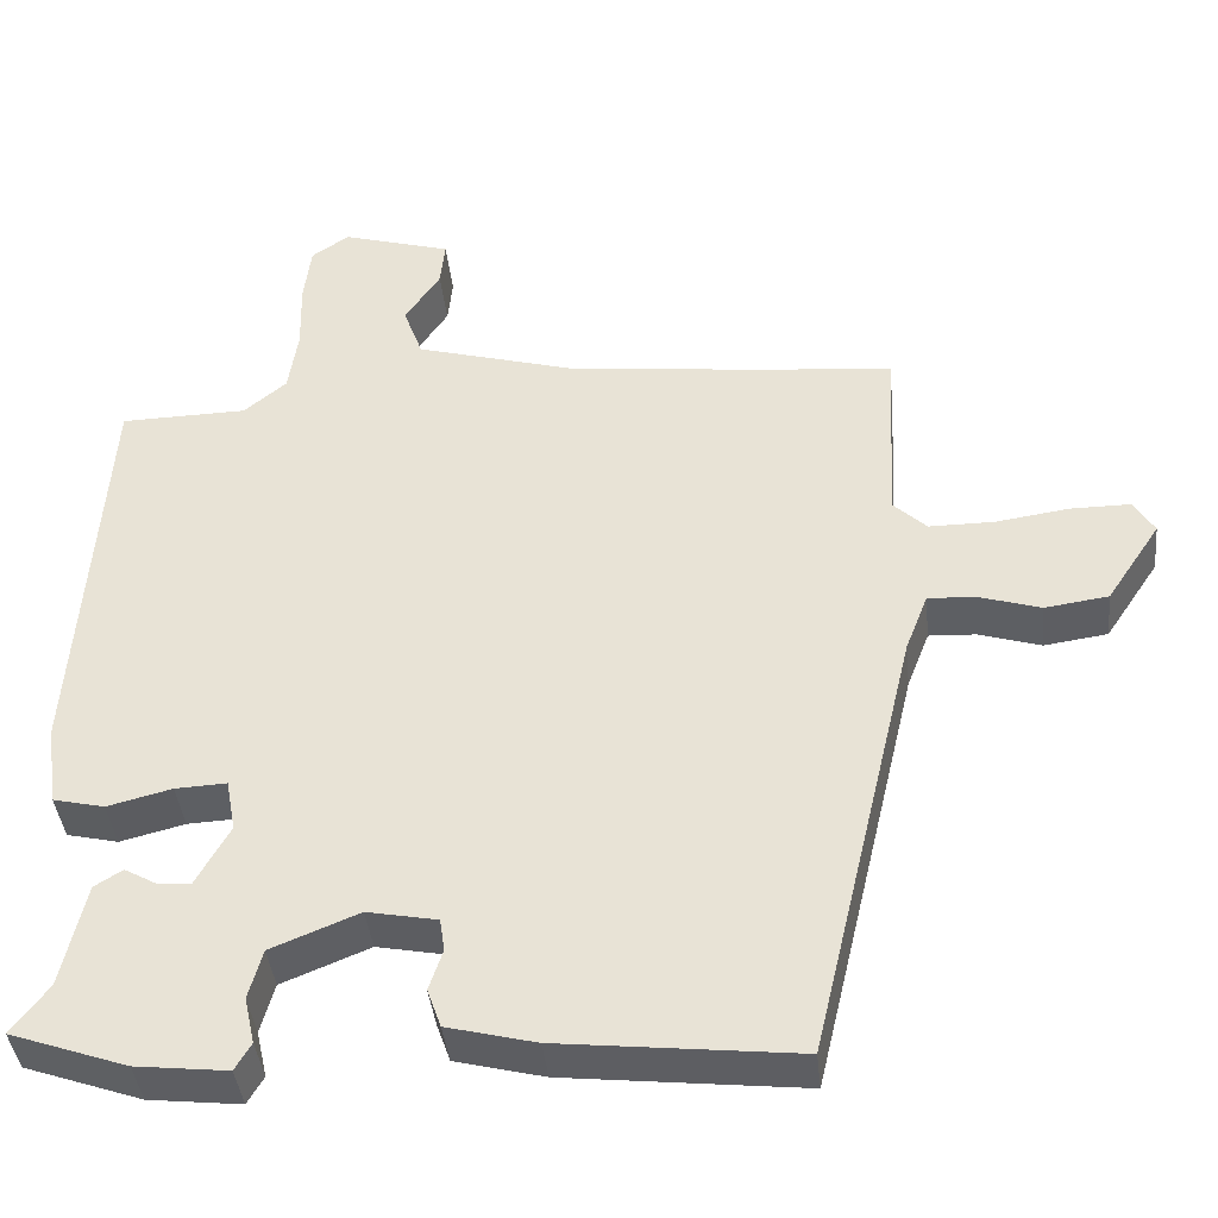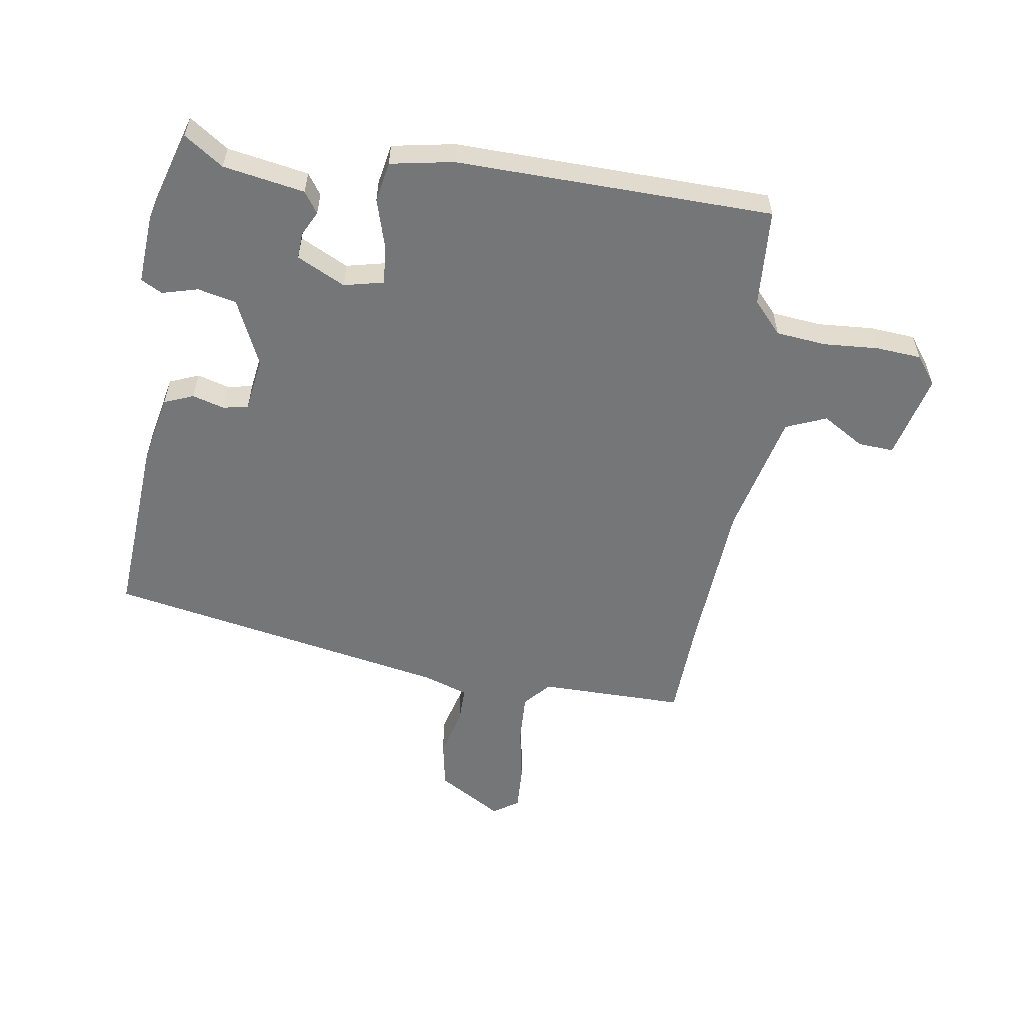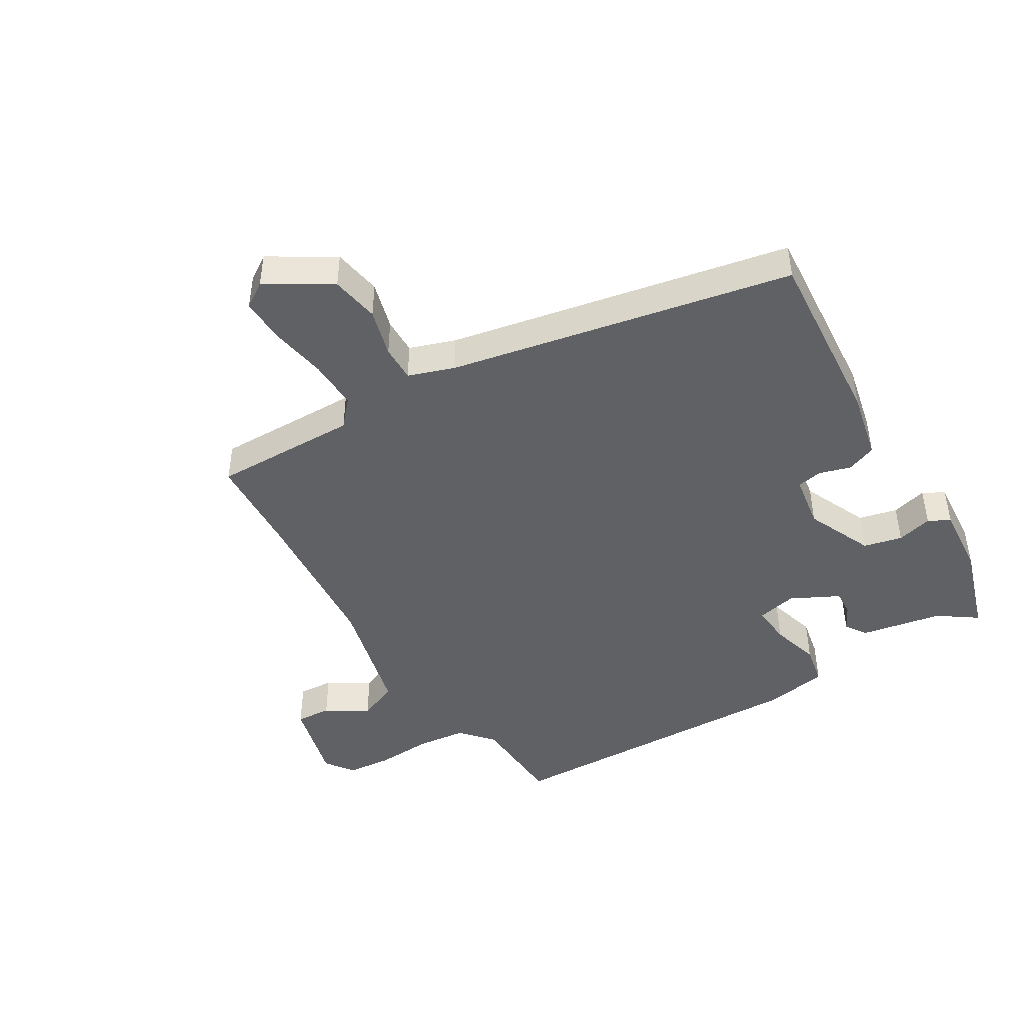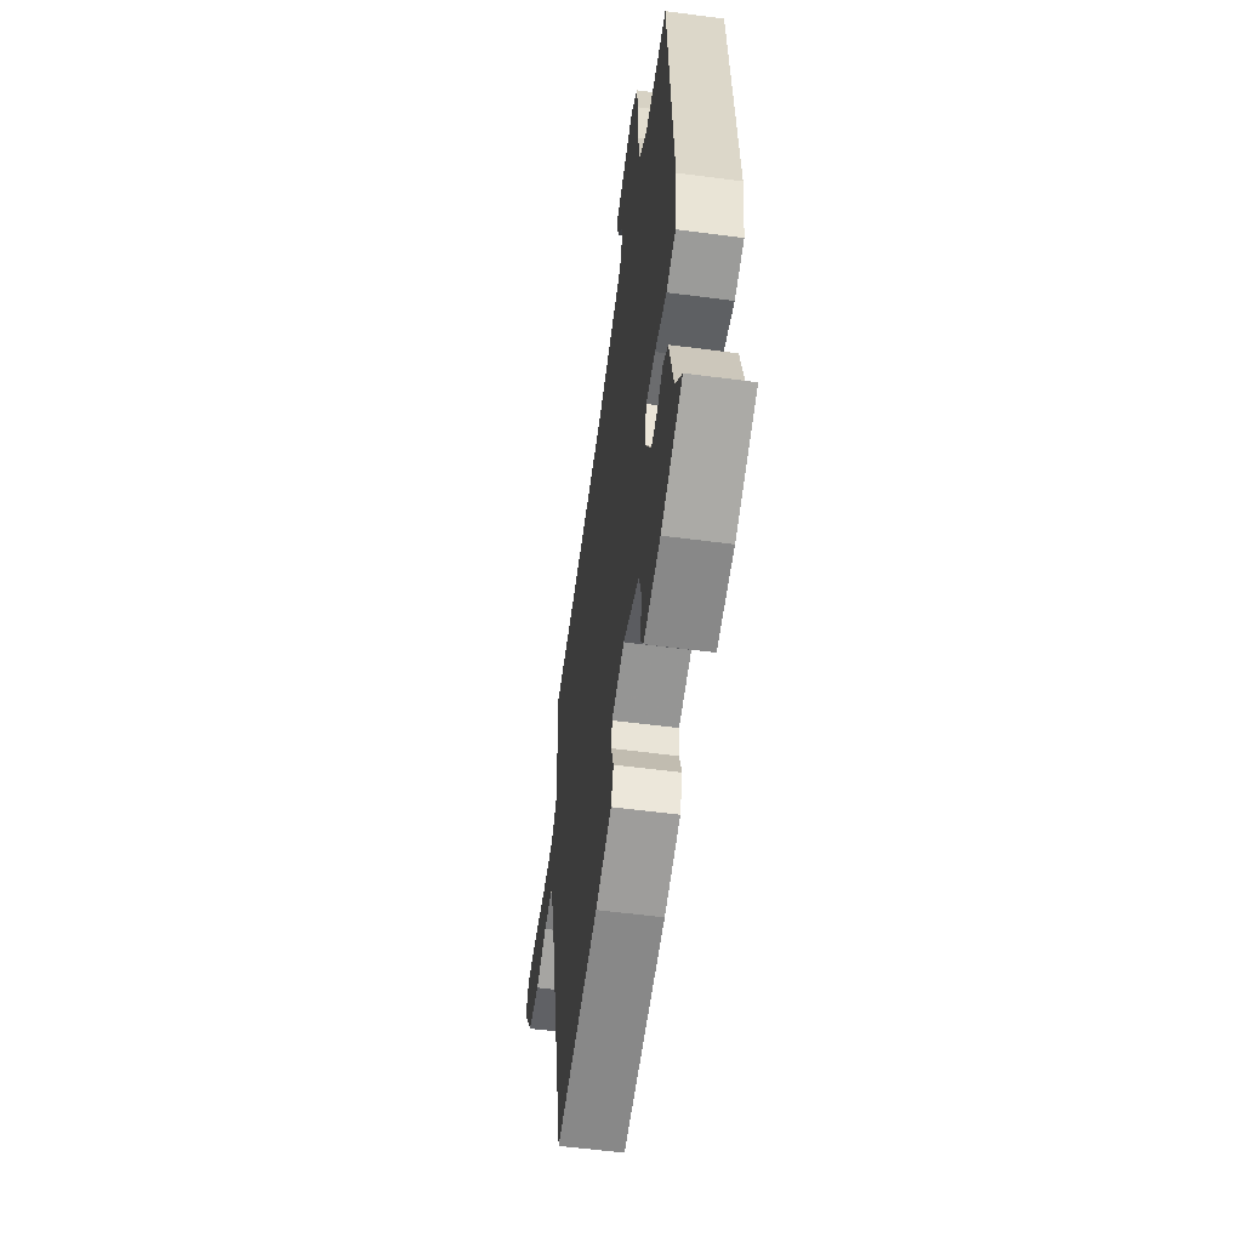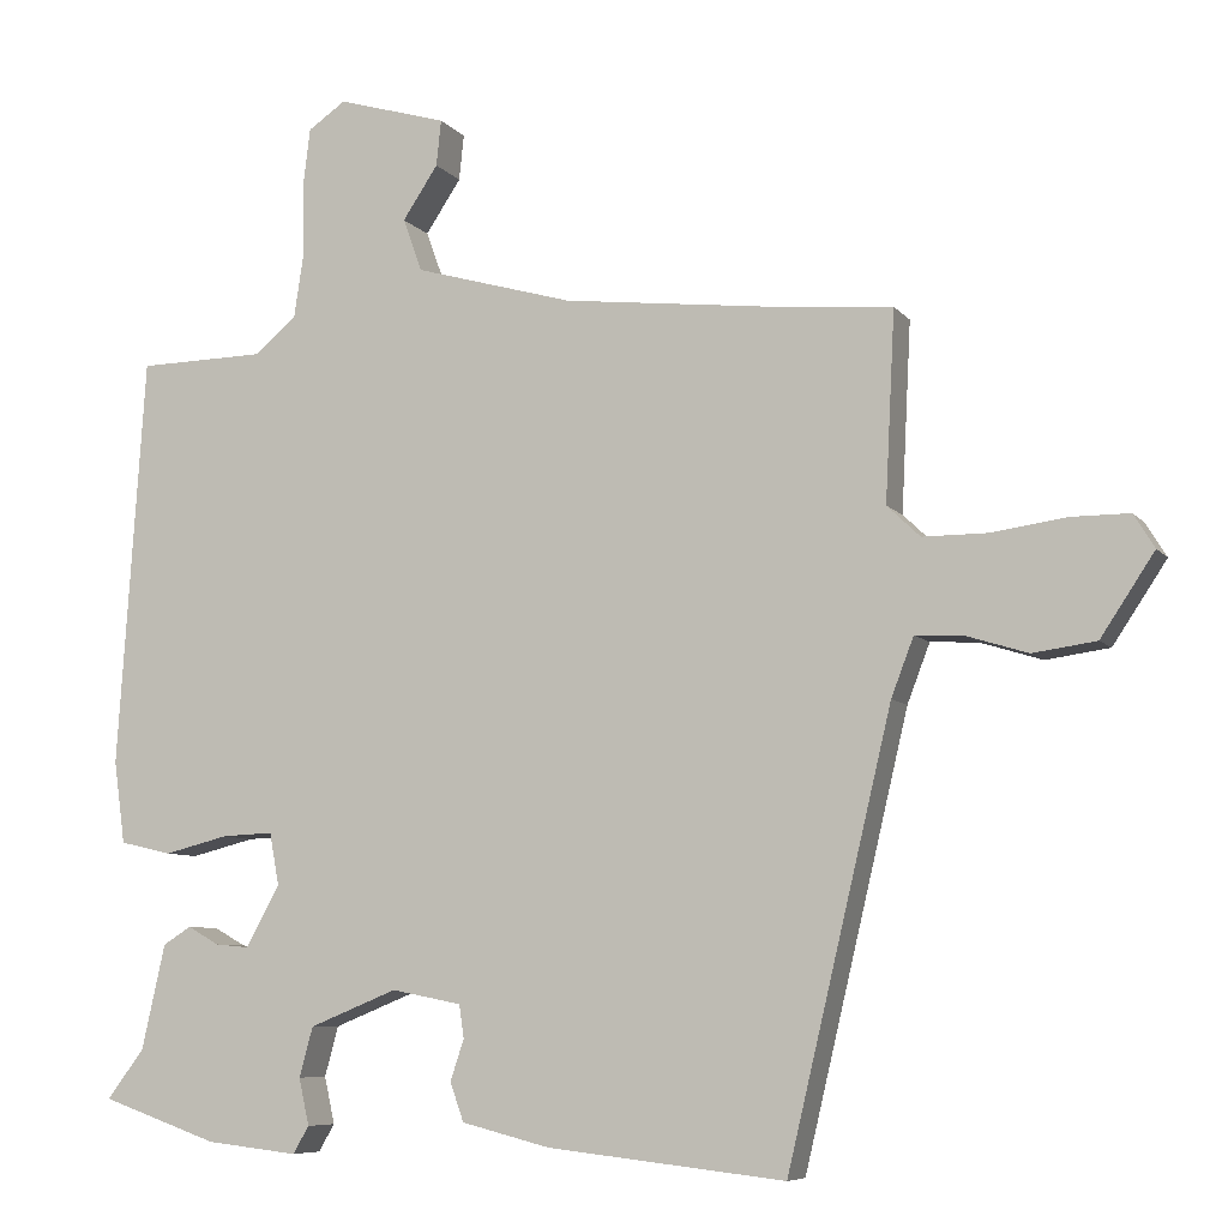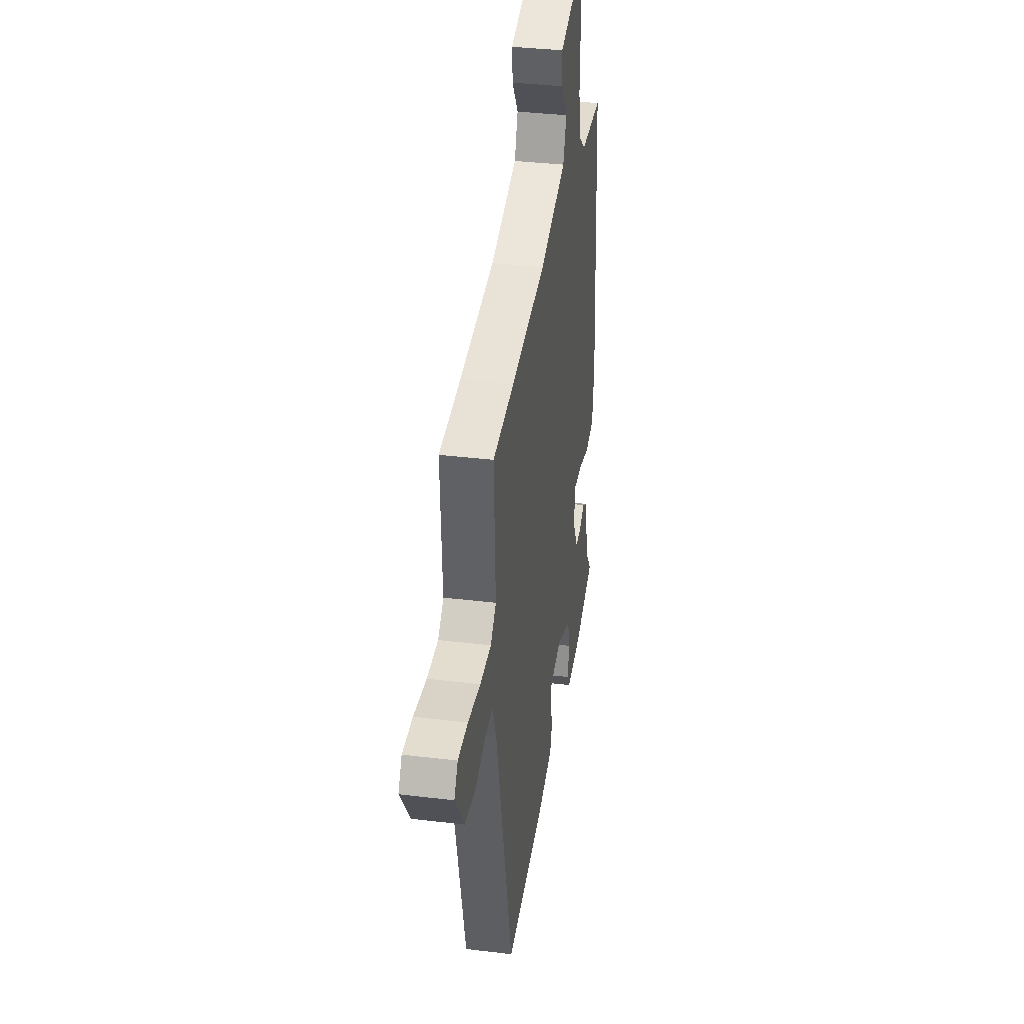
<metadata>
{"format":"obj","ext":"obj","renderer":"f3d","projection":"perspective","resolution":1024,"background":"white","views":[{"elev":-40.4,"azim":6.0,"up":"+Z"},{"elev":-56.7,"azim":-96.2,"up":"+Y"},{"elev":-45.4,"azim":123.1,"up":"+Y"},{"elev":-56.3,"azim":-97.9,"up":"+Z"},{"elev":-7.5,"azim":21.1,"up":"+Z"},{"elev":35.5,"azim":99.1,"up":"+Z"}]}
</metadata>
<code>
v 0.363 0.07 0.512
v 0.522 0.07 0.498
v 0.51 0.07 0.263
v 0.551 0.07 0.224
v 0.632 0.07 0.224
v 0.724 0.07 0.237
v 0.797 0.07 0.237
v 0.823 0.07 0.195
v 0.756 0.07 0.094
v 0.677 0.07 0.083
v 0.6 0.07 0.107
v 0.541 0.07 0.11
v 0.513 0.07 0.037
v 0.383 0.07 -0.512
v 0.088 0.07 -0.479
v -0.022 0.07 -0.451
v -0.039 0.07 -0.403
v -0.022 0.07 -0.352
v -0.028 0.07 -0.311
v -0.115 0.07 -0.294
v -0.224 0.07 -0.338
v -0.241 0.07 -0.4
v -0.228 0.07 -0.458
v -0.248 0.07 -0.492
v -0.362 0.07 -0.479
v -0.507 0.07 -0.428
v -0.461 0.07 -0.367
v -0.432 0.07 -0.237
v -0.397 0.07 -0.215
v -0.358 0.07 -0.237
v -0.316 0.07 -0.241
v -0.274 0.07 -0.165
v -0.286 0.07 -0.1
v -0.35 0.07 -0.103
v -0.43 0.07 -0.123
v -0.494 0.07 -0.108
v -0.508 0.07 -0.006
v -0.474 0.07 0.505
v -0.316 0.07 0.508
v -0.263 0.07 0.552
v -0.251 0.07 0.632
v -0.253 0.07 0.721
v -0.244 0.07 0.794
v -0.197 0.07 0.826
v -0.061 0.07 0.786
v -0.067 0.07 0.729
v -0.111 0.07 0.663
v -0.087 0.07 0.597
v 0.11 0.07 0.541
v 0.363 0 0.512
v 0.522 0 0.498
v 0.51 0 0.263
v 0.551 0 0.224
v 0.632 0 0.224
v 0.724 0 0.237
v 0.797 0 0.237
v 0.823 0 0.195
v 0.756 0 0.094
v 0.677 0 0.083
v 0.6 0 0.107
v 0.541 0 0.11
v 0.513 0 0.037
v 0.383 0 -0.512
v 0.088 0 -0.479
v -0.022 0 -0.451
v -0.039 0 -0.403
v -0.022 0 -0.352
v -0.028 0 -0.311
v -0.115 0 -0.294
v -0.224 0 -0.338
v -0.241 0 -0.4
v -0.228 0 -0.458
v -0.248 0 -0.492
v -0.362 0 -0.479
v -0.507 0 -0.428
v -0.461 0 -0.367
v -0.432 0 -0.237
v -0.397 0 -0.215
v -0.358 0 -0.237
v -0.316 0 -0.241
v -0.274 0 -0.165
v -0.286 0 -0.1
v -0.35 0 -0.103
v -0.43 0 -0.123
v -0.494 0 -0.108
v -0.508 0 -0.006
v -0.474 0 0.505
v -0.316 0 0.508
v -0.263 0 0.552
v -0.251 0 0.632
v -0.253 0 0.721
v -0.244 0 0.794
v -0.197 0 0.826
v -0.061 0 0.786
v -0.067 0 0.729
v -0.111 0 0.663
v -0.087 0 0.597
v 0.11 0 0.541
f 45 46 47
f 44 45 47
f 43 44 47
f 42 43 47
f 41 42 47
f 40 41 47 48
f 39 40 48 49
f 37 38 39
f 36 37 39
f 35 36 39
f 34 35 39
f 39 49 1
f 34 39 1
f 33 34 1
f 27 28 29 30
f 27 30 31
f 26 27 31
f 25 26 31
f 24 25 31
f 23 24 31
f 22 23 31
f 21 22 31 32
f 16 17 18
f 15 16 18
f 14 15 18
f 13 14 18
f 12 13 18 19
f 9 10 11
f 8 9 11
f 7 8 11
f 6 7 11
f 5 6 11
f 4 5 11 12
f 12 19 20
f 4 12 20
f 3 4 20
f 21 32 33
f 20 21 33
f 3 20 33
f 2 3 33
f 1 2 33
f 96 95 94
f 96 94 93
f 96 93 92
f 96 92 91
f 96 91 90
f 97 96 90 89
f 98 97 89 88
f 88 87 86
f 88 86 85
f 88 85 84
f 88 84 83
f 50 98 88
f 50 88 83
f 50 83 82
f 79 78 77 76
f 80 79 76
f 80 76 75
f 80 75 74
f 80 74 73
f 80 73 72
f 80 72 71
f 81 80 71 70
f 67 66 65
f 67 65 64
f 67 64 63
f 67 63 62
f 68 67 62 61
f 60 59 58
f 60 58 57
f 60 57 56
f 60 56 55
f 60 55 54
f 61 60 54 53
f 69 68 61
f 69 61 53
f 69 53 52
f 82 81 70
f 82 70 69
f 82 69 52
f 82 52 51
f 82 51 50
f 1 50 51 2
f 2 51 52 3
f 3 52 53 4
f 4 53 54 5
f 5 54 55 6
f 6 55 56 7
f 7 56 57 8
f 8 57 58 9
f 9 58 59 10
f 10 59 60 11
f 11 60 61 12
f 12 61 62 13
f 13 62 63 14
f 14 63 64 15
f 15 64 65 16
f 16 65 66 17
f 17 66 67 18
f 18 67 68 19
f 19 68 69 20
f 20 69 70 21
f 21 70 71 22
f 22 71 72 23
f 23 72 73 24
f 24 73 74 25
f 25 74 75 26
f 26 75 76 27
f 27 76 77 28
f 28 77 78 29
f 29 78 79 30
f 30 79 80 31
f 31 80 81 32
f 32 81 82 33
f 33 82 83 34
f 34 83 84 35
f 35 84 85 36
f 36 85 86 37
f 37 86 87 38
f 38 87 88 39
f 39 88 89 40
f 40 89 90 41
f 41 90 91 42
f 42 91 92 43
f 43 92 93 44
f 44 93 94 45
f 45 94 95 46
f 46 95 96 47
f 47 96 97 48
f 48 97 98 49
f 49 98 50 1

</code>
